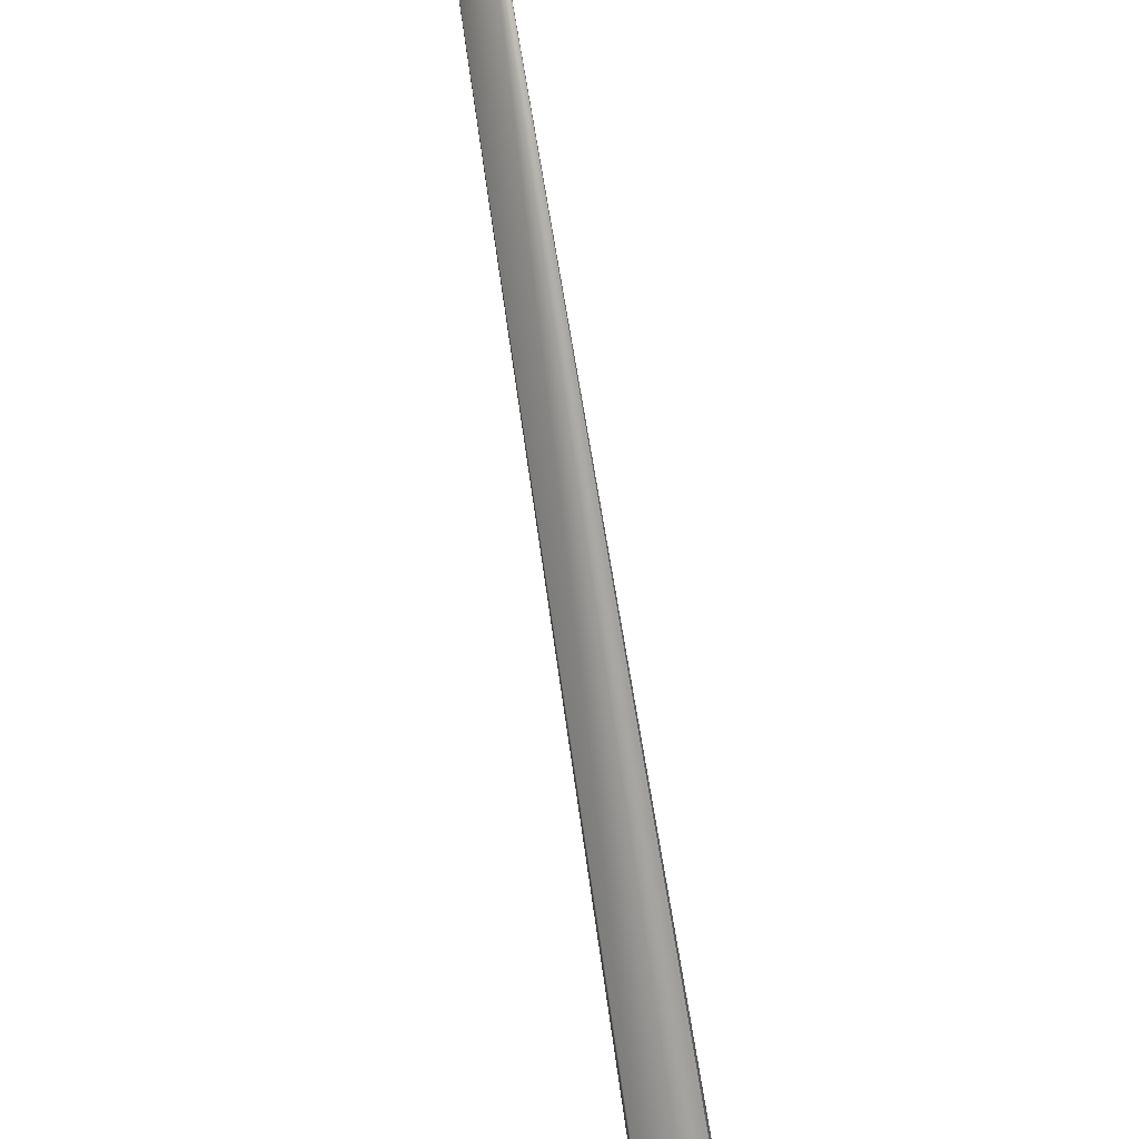
<metadata>
{"format":"obj","ext":"obj","renderer":"f3d","projection":"perspective","resolution":1024,"background":"white","views":[{"elev":-61.9,"azim":35.0,"up":"+Y"}]}
</metadata>
<code>
v 0.4245 0.5314 0.854
v 0.03875 -0.02358 -0.02531
v 0.03875 -0.0235 -0.02539
v 0.4239 0.5319 0.8538
v 0.4202 0.5352 0.8526
v 0.03875 -0.02342 -0.02547
v 0.03875 -0.02334 -0.02554
v 0.03874 -0.02326 -0.02562
v 0.03874 -0.02318 -0.0257
v 0.03874 -0.02309 -0.02578
v 0.03874 -0.02301 -0.02585
v 0.4195 0.5357 0.8524
v 0.03873 -0.02293 -0.02593
v 0.4189 0.5362 0.8522
v 0.03873 -0.02285 -0.02601
v 0.4183 0.5368 0.852
v 0.03873 -0.02276 -0.02609
v 0.4177 0.5373 0.8519
v 0.03872 -0.02268 -0.02616
v 0.4171 0.5378 0.8517
v 0.03872 -0.0226 -0.02624
v 0.4164 0.5384 0.8515
v 0.03871 -0.02252 -0.02632
v 0.4158 0.5389 0.8513
v 0.03871 -0.02244 -0.02639
v 0.4152 0.5394 0.8511
v 0.03871 -0.02235 -0.02647
v 0.4146 0.54 0.8509
v 0.0387 -0.02227 -0.02655
v 0.4139 0.5405 0.8507
v 0.03869 -0.02219 -0.02663
v 0.4133 0.541 0.8506
v 0.03869 -0.0221 -0.0267
v 0.4127 0.5415 0.8504
v 0.03868 -0.02202 -0.02678
v 0.4121 0.5421 0.8502
v 0.03867 -0.02194 -0.02686
v 0.4114 0.5426 0.85
v 0.03867 -0.02186 -0.02694
v 0.4108 0.5431 0.8499
v 0.03866 -0.02177 -0.02701
v 0.4102 0.5436 0.8497
v 0.03865 -0.02169 -0.02709
v 0.4095 0.5441 0.8495
v 0.03864 -0.02161 -0.02717
v 0.4089 0.5446 0.8493
v 0.03864 -0.02153 -0.02724
v 0.4083 0.5452 0.8492
v 0.03863 -0.02144 -0.02732
v 0.4077 0.5457 0.849
v 0.03862 -0.02136 -0.0274
v 0.407 0.5462 0.8488
v 0.03861 -0.02128 -0.02747
v 0.4064 0.5467 0.8486
v 0.0386 -0.02119 -0.02755
v 0.4058 0.5472 0.8485
v 0.03859 -0.02111 -0.02763
v 0.4051 0.5477 0.8483
v 0.03858 -0.02103 -0.0277
v 0.4045 0.5482 0.8481
v 0.03857 -0.02095 -0.02778
v 0.4039 0.5487 0.848
v 0.03856 -0.02086 -0.02786
v 0.4032 0.5492 0.8478
v 0.03855 -0.02078 -0.02793
v 0.4026 0.5497 0.8477
v 0.03854 -0.0207 -0.02801
v 0.402 0.5502 0.8475
v 0.03852 -0.02061 -0.02809
v 0.4013 0.5507 0.8473
v 0.03851 -0.02053 -0.02816
v 0.4007 0.5512 0.8472
v 0.0385 -0.02045 -0.02824
v 0.4001 0.5517 0.847
v 0.03849 -0.02037 -0.02831
v 0.3994 0.5522 0.8469
v 0.03847 -0.02028 -0.02839
v 0.3988 0.5527 0.8467
v 0.03846 -0.0202 -0.02847
v 0.3982 0.5532 0.8465
v 0.03845 -0.02012 -0.02854
v 0.3975 0.5537 0.8464
v 0.03843 -0.02003 -0.02862
v 0.3969 0.5542 0.8462
v 0.03842 -0.01995 -0.02869
v 0.3963 0.5546 0.8461
v 0.0384 -0.01987 -0.02877
v 0.3956 0.5551 0.8459
v 0.03839 -0.01978 -0.02884
v 0.395 0.5556 0.8458
v 0.03837 -0.0197 -0.02892
v 0.3943 0.5561 0.8456
v 0.03836 -0.01962 -0.029
v 0.3937 0.5566 0.8455
v 0.03834 -0.01953 -0.02907
v 0.3931 0.557 0.8453
v 0.03832 -0.01945 -0.02915
v 0.3924 0.5575 0.8452
v 0.03831 -0.01937 -0.02922
v 0.3918 0.558 0.8451
v 0.03829 -0.01929 -0.02929
v 0.3912 0.5584 0.8449
v 0.03827 -0.01921 -0.02936
v 0.3906 0.5588 0.8448
v 0.03826 -0.01913 -0.02943
v 0.3901 0.5592 0.8447
v 0.03824 -0.01905 -0.0295
v 0.3895 0.5597 0.8445
v 0.03822 -0.01898 -0.02957
v 0.3889 0.5601 0.8444
v 0.03821 -0.01891 -0.02963
v 0.3884 0.5604 0.8443
v 0.03819 -0.01884 -0.02969
v 0.3879 0.5608 0.8442
v 0.03818 -0.01877 -0.02975
v 0.3874 0.5612 0.8441
v 0.03816 -0.0187 -0.02981
v 0.3869 0.5616 0.844
v 0.03814 -0.01864 -0.02987
v 0.3864 0.5619 0.8439
v 0.03813 -0.01858 -0.02993
v 0.3859 0.5622 0.8438
v 0.03811 -0.01851 -0.02998
v 0.3854 0.5626 0.8437
v 0.0381 -0.01845 -0.03004
v 0.385 0.5629 0.8436
v 0.03808 -0.01839 -0.03009
v 0.3845 0.5632 0.8435
v 0.03807 -0.01834 -0.03014
v 0.3841 0.5635 0.8434
v 0.03805 -0.01828 -0.03019
v 0.3837 0.5638 0.8433
v 0.03804 -0.01823 -0.03024
v 0.3833 0.5641 0.8432
v 0.03803 -0.01818 -0.03028
v 0.3829 0.5643 0.8432
v 0.03801 -0.01813 -0.03033
v 0.3825 0.5646 0.8431
v 0.038 -0.01808 -0.03037
v 0.3822 0.5648 0.843
v 0.03799 -0.01803 -0.03041
v 0.3818 0.5651 0.843
v 0.03798 -0.01799 -0.03045
v 0.3815 0.5653 0.8429
v 0.03796 -0.01794 -0.03049
v 0.3812 0.5655 0.8428
v 0.03795 -0.0179 -0.03052
v 0.3809 0.5658 0.8428
v 0.03794 -0.01786 -0.03056
v 0.3806 0.566 0.8427
v 0.03793 -0.01782 -0.03059
v 0.3803 0.5662 0.8427
v 0.03792 -0.01778 -0.03062
v 0.38 0.5663 0.8426
v 0.03791 -0.01775 -0.03066
v 0.3797 0.5665 0.8425
v 0.0379 -0.01772 -0.03069
v 0.3795 0.5667 0.8425
v 0.03789 -0.01768 -0.03071
v 0.3793 0.5668 0.8425
v 0.03788 -0.01765 -0.03074
v 0.379 0.567 0.8424
v 0.03787 -0.01762 -0.03077
v 0.3788 0.5671 0.8424
v 0.03787 -0.0176 -0.03079
v 0.3786 0.5673 0.8423
v 0.03786 -0.01757 -0.03081
v 0.3785 0.5674 0.8423
v 0.03785 -0.01755 -0.03083
v 0.3783 0.5675 0.8423
v 0.03785 -0.01753 -0.03085
v 0.3781 0.5676 0.8422
v 0.03784 -0.01751 -0.03087
v 0.3773 0.5682 0.8421
v 0.03784 -0.01749 -0.03088
v 0.03783 -0.01747 -0.0309
v 0.03782 -0.01746 -0.03091
v 0.03782 -0.01744 -0.03092
v 0.03782 -0.01743 -0.03093
v 0.03782 -0.01742 -0.03094
v 0.03781 -0.01741 -0.03095
v 0.03781 -0.01741 -0.03095
v 0.03781 -0.0174 -0.03096
v 0.03781 -0.0174 -0.03096
v -0.009906 0.004575 0.0101
v 0.005317 0.01847 -0.009068
v -0.03207 -0.01021 -0.03959
v 0.005276 0.01848 -0.009058
v -0.03392 -0.01073 -0.03786
v -0.03396 -0.01074 -0.03782
v -0.034 -0.01076 -0.03778
v -0.03404 -0.01077 -0.03774
v -0.03408 -0.01078 -0.0377
v -0.03412 -0.0108 -0.03766
v -0.03416 -0.01081 -0.03761
v -0.03419 -0.01082 -0.03757
v -0.03427 -0.01085 -0.0375
v -0.03431 -0.01086 -0.03746
v -0.03434 -0.01087 -0.03742
v -0.03437 -0.01088 -0.03738
v -0.03441 -0.01089 -0.03735
v -0.03444 -0.0109 -0.03731
v -0.03447 -0.01092 -0.03728
v -0.0345 -0.01093 -0.03724
v -0.03453 -0.01094 -0.03721
v -0.03456 -0.01095 -0.03718
v -0.03459 -0.01096 -0.03715
v -0.03462 -0.01097 -0.03712
v -0.03465 -0.01098 -0.03709
v -0.03467 -0.01098 -0.03706
v -0.0347 -0.01099 -0.03703
v -0.03472 -0.011 -0.037
v -0.03474 -0.01101 -0.03698
v -0.03477 -0.01102 -0.03695
v -0.03479 -0.01103 -0.03692
v -0.03481 -0.01103 -0.0369
v -0.03483 -0.01104 -0.03688
v -0.03485 -0.01105 -0.03686
v -0.03487 -0.01106 -0.03683
v -0.03489 -0.01106 -0.03681
v -0.0349 -0.01107 -0.0368
v -0.03492 -0.01107 -0.03678
v -0.03494 -0.01108 -0.03676
v -0.03495 -0.01109 -0.03674
v -0.03496 -0.01109 -0.03673
v -0.03498 -0.0111 -0.03671
v -0.03499 -0.0111 -0.03669
v -0.035 -0.01111 -0.03668
v -0.03501 -0.01111 -0.03667
v -0.03502 -0.01111 -0.03666
v -0.03503 -0.01112 -0.03665
v -0.03504 -0.01112 -0.03664
v -0.03505 -0.01112 -0.03663
v -0.03506 -0.01112 -0.03662
v -0.03506 -0.01113 -0.03661
v -0.03508 -0.01114 -0.03659
v -0.03211 -0.01022 -0.03955
v -0.0186 0.01342 0
v 0.005236 0.0185 -0.009048
v -0.03216 -0.01023 -0.03952
v 0.005195 0.01852 -0.009038
v -0.0322 -0.01024 -0.03948
v 0.005155 0.01853 -0.009028
v -0.03224 -0.01025 -0.03945
v 0.005114 0.01855 -0.009018
v -0.03228 -0.01026 -0.03941
v 0.005074 0.01857 -0.009007
v -0.03232 -0.01027 -0.03937
v 0.005033 0.01858 -0.008997
v -0.03236 -0.01028 -0.03934
v 0.004993 0.0186 -0.008987
v -0.0324 -0.01029 -0.0393
v 0.004952 0.01861 -0.008976
v -0.03244 -0.0103 -0.03926
v 0.004912 0.01863 -0.008966
v -0.03248 -0.01031 -0.03923
v 0.004871 0.01864 -0.008955
v -0.03252 -0.01032 -0.03919
v 0.00483 0.01866 -0.008944
v -0.03257 -0.01034 -0.03915
v 0.00479 0.01868 -0.008933
v -0.03261 -0.01035 -0.03911
v 0.004749 0.01869 -0.008922
v -0.03265 -0.01036 -0.03908
v 0.004709 0.01871 -0.008912
v -0.03269 -0.01037 -0.03904
v 0.004668 0.01872 -0.008901
v -0.03273 -0.01038 -0.039
v 0.004628 0.01874 -0.008889
v -0.03277 -0.01039 -0.03896
v 0.004587 0.01875 -0.008878
v -0.03281 -0.0104 -0.03893
v 0.004546 0.01877 -0.008867
v -0.03285 -0.01041 -0.03889
v 0.004506 0.01878 -0.008856
v -0.0329 -0.01043 -0.03885
v 0.004465 0.0188 -0.008844
v -0.03294 -0.01044 -0.03881
v 0.004425 0.01881 -0.008833
v -0.03298 -0.01045 -0.03877
v 0.004384 0.01883 -0.008822
v -0.03302 -0.01046 -0.03874
v 0.004343 0.01884 -0.00881
v -0.03306 -0.01047 -0.0387
v 0.004303 0.01886 -0.008798
v -0.0331 -0.01048 -0.03866
v 0.004262 0.01887 -0.008787
v -0.03314 -0.0105 -0.03862
v 0.004222 0.01889 -0.008775
v -0.03318 -0.01051 -0.03858
v 0.004181 0.0189 -0.008763
v -0.03322 -0.01052 -0.03854
v 0.00414 0.01892 -0.008751
v -0.03326 -0.01053 -0.0385
v 0.0041 0.01893 -0.008739
v -0.03331 -0.01054 -0.03846
v 0.004059 0.01894 -0.008727
v -0.03335 -0.01056 -0.03843
v 0.004019 0.01896 -0.008715
v -0.03339 -0.01057 -0.03839
v 0.003978 0.01897 -0.008703
v -0.03343 -0.01058 -0.03835
v 0.003937 0.01899 -0.008691
v -0.03347 -0.01059 -0.03831
v 0.003897 0.019 -0.008678
v -0.03351 -0.01061 -0.03827
v 0.003856 0.01901 -0.008666
v -0.03355 -0.01062 -0.03823
v 0.003816 0.01903 -0.008653
v -0.03359 -0.01063 -0.03819
v 0.003775 0.01904 -0.008641
v -0.03363 -0.01064 -0.03815
v 0.003734 0.01905 -0.008628
v -0.03367 -0.01066 -0.03811
v 0.003694 0.01907 -0.008615
v -0.03371 -0.01067 -0.03807
v 0.003653 0.01908 -0.008603
v -0.03375 -0.01068 -0.03803
v 0.003613 0.01909 -0.00859
v -0.03379 -0.01069 -0.03799
v 0.003572 0.01911 -0.008577
v -0.03383 -0.01071 -0.03794
v 0.003531 0.01912 -0.008564
v -0.03388 -0.01072 -0.0379
v 0.003491 0.01913 -0.008551
v 0.00345 0.01915 -0.008538
v 0.00341 0.01916 -0.008524
v 0.003369 0.01917 -0.008511
v 0.003328 0.01918 -0.008498
v 0.003288 0.0192 -0.008484
v 0.003248 0.01921 -0.008471
v 0.003209 0.01922 -0.008458
v 0.003171 0.01923 -0.008445
v 0.003134 0.01924 -0.008432
v 0.003097 0.01925 -0.00842
v 0.003062 0.01926 -0.008408
v 0.003027 0.01927 -0.008396
v 0.002993 0.01928 -0.008384
v 0.00296 0.01929 -0.008372
v 0.002927 0.0193 -0.008361
v 0.002896 0.01931 -0.00835
v 0.002865 0.01932 -0.008339
v 0.002835 0.01933 -0.008329
v 0.002806 0.01934 -0.008318
v 0.002777 0.01935 -0.008308
v 0.00275 0.01935 -0.008298
v 0.002723 0.01936 -0.008289
v 0.002697 0.01937 -0.008279
v 0.002672 0.01937 -0.00827
v 0.002648 0.01938 -0.008262
v 0.002624 0.01939 -0.008253
v 0.002602 0.01939 -0.008245
v 0.00258 0.0194 -0.008237
v 0.002559 0.0194 -0.008229
v 0.002539 0.01941 -0.008222
v 0.002519 0.01941 -0.008215
v 0.002501 0.01942 -0.008208
v 0.002483 0.01942 -0.008201
v 0.002466 0.01943 -0.008195
v 0.00245 0.01943 -0.008189
v 0.002435 0.01944 -0.008183
v 0.00242 0.01944 -0.008178
v 0.002406 0.01944 -0.008173
v 0.002393 0.01945 -0.008168
v 0.002381 0.01945 -0.008163
v 0.00237 0.01945 -0.008159
v 0.00236 0.01946 -0.008155
v 0.00235 0.01946 -0.008151
v 0.002341 0.01946 -0.008148
v 0.002333 0.01946 -0.008145
v 0.002326 0.01946 -0.008142
v 0.002319 0.01947 -0.00814
v 0.002314 0.01947 -0.008138
v 0.002309 0.01947 -0.008136
v 0.002305 0.01947 -0.008134
v 0.002302 0.01947 -0.008133
v 0.002299 0.01947 -0.008132
v 0.002297 0.01947 -0.008131
v 0.4233 0.5325 0.8536
v 0.4208 0.5346 0.8528
v 0.4226 0.533 0.8534
v 0.4214 0.5341 0.853
v 0.422 0.5336 0.8532
v -0.03423 -0.01083 -0.03753
v 0.378 0.5677 0.8422
v 0.3779 0.5678 0.8422
v 0.3778 0.5679 0.8422
v 0.3777 0.5679 0.8422
v 0.3776 0.568 0.8421
v -0.03507 -0.01113 -0.03661
v 0.3775 0.5681 0.8421
v -0.03507 -0.01113 -0.0366
v 0.3774 0.5681 0.8421
v -0.03508 -0.01113 -0.0366
v 0.3774 0.5681 0.8421
v -0.03508 -0.01113 -0.03659
v 0.3773 0.5682 0.8421
v -0.03508 -0.01113 -0.03659
f 1 2 3
f 1 4 5
f 1 3 6
f 1 6 7
f 1 7 8
f 1 8 9
f 1 9 10
f 1 10 11
f 1 5 12
f 1 11 13
f 1 12 14
f 1 13 15
f 1 14 16
f 1 15 17
f 1 16 18
f 1 17 19
f 1 18 20
f 1 19 21
f 1 20 22
f 1 21 23
f 1 22 24
f 1 23 25
f 1 24 26
f 1 25 27
f 1 26 28
f 1 27 29
f 1 28 30
f 1 29 31
f 1 30 32
f 1 31 33
f 1 32 34
f 1 33 35
f 1 34 36
f 1 35 37
f 1 36 38
f 1 37 39
f 1 38 40
f 1 39 41
f 1 40 42
f 1 41 43
f 1 42 44
f 1 43 45
f 1 44 46
f 1 45 47
f 1 46 48
f 1 47 49
f 1 48 50
f 1 49 51
f 1 50 52
f 1 51 53
f 1 52 54
f 1 53 55
f 1 54 56
f 1 55 57
f 1 56 58
f 1 57 59
f 1 58 60
f 1 59 61
f 1 60 62
f 1 61 63
f 1 62 64
f 1 63 65
f 1 64 66
f 1 65 67
f 1 66 68
f 1 67 69
f 1 68 70
f 1 69 71
f 1 70 72
f 1 71 73
f 1 72 74
f 1 73 75
f 1 74 76
f 1 75 77
f 1 76 78
f 1 77 79
f 1 78 80
f 1 79 81
f 1 80 82
f 1 81 83
f 1 82 84
f 1 83 85
f 1 84 86
f 1 85 87
f 1 86 88
f 1 87 89
f 1 88 90
f 1 89 91
f 1 90 92
f 1 91 93
f 1 92 94
f 1 93 95
f 1 94 96
f 1 95 97
f 1 96 98
f 1 97 99
f 1 98 100
f 1 99 101
f 1 100 102
f 1 101 103
f 1 102 104
f 1 103 105
f 1 104 106
f 1 105 107
f 1 106 108
f 1 107 109
f 1 108 110
f 1 109 111
f 1 110 112
f 1 111 113
f 1 112 114
f 1 113 115
f 1 114 116
f 1 115 117
f 1 116 118
f 1 117 119
f 1 118 120
f 1 119 121
f 1 120 122
f 1 121 123
f 1 122 124
f 1 123 125
f 1 124 126
f 1 125 127
f 1 126 128
f 1 127 129
f 1 128 130
f 1 129 131
f 1 130 132
f 1 131 133
f 1 132 134
f 1 133 135
f 1 134 136
f 1 135 137
f 1 136 138
f 1 137 139
f 1 138 140
f 1 139 141
f 1 140 142
f 1 141 143
f 1 142 144
f 1 143 145
f 1 144 146
f 1 145 147
f 1 146 148
f 1 147 149
f 1 148 150
f 1 149 151
f 1 150 152
f 1 151 153
f 1 152 154
f 1 153 155
f 1 154 156
f 1 155 157
f 1 156 158
f 1 157 159
f 1 158 160
f 1 159 161
f 1 160 162
f 1 161 163
f 1 162 164
f 1 163 165
f 1 164 166
f 1 165 167
f 1 166 168
f 1 167 169
f 1 168 170
f 1 169 171
f 1 170 172
f 1 171 173
f 1 172 174
f 1 173 175
f 1 175 176
f 1 176 177
f 1 177 178
f 1 178 179
f 1 179 180
f 1 180 181
f 1 181 182
f 1 182 183
f 1 183 184
f 1 174 185
f 1 185 2
f 1 184 4
f 186 187 188
f 186 188 174
f 186 174 184
f 186 184 187
f 2 187 3
f 2 189 187
f 2 190 189
f 2 191 190
f 2 192 191
f 2 193 192
f 2 194 193
f 2 195 194
f 2 196 195
f 2 197 196
f 2 198 197
f 2 199 198
f 2 200 199
f 2 201 200
f 2 202 201
f 2 203 202
f 2 204 203
f 2 205 204
f 2 206 205
f 2 207 206
f 2 208 207
f 2 209 208
f 2 210 209
f 2 211 210
f 2 212 211
f 2 213 212
f 2 214 213
f 2 215 214
f 2 216 215
f 2 217 216
f 2 218 217
f 2 219 218
f 2 220 219
f 2 221 220
f 2 222 221
f 2 223 222
f 2 224 223
f 2 225 224
f 2 226 225
f 2 227 226
f 2 228 227
f 2 229 228
f 2 230 229
f 2 231 230
f 2 232 231
f 2 233 232
f 2 234 233
f 2 235 234
f 2 185 236
f 2 236 235
f 187 237 238
f 187 239 188
f 187 6 3
f 187 240 237
f 187 241 239
f 187 7 6
f 187 242 240
f 187 243 241
f 187 8 7
f 187 244 242
f 187 245 243
f 187 9 8
f 187 246 244
f 187 247 245
f 187 10 9
f 187 248 246
f 187 249 247
f 187 11 10
f 187 250 248
f 187 251 249
f 187 13 11
f 187 252 250
f 187 253 251
f 187 15 13
f 187 254 252
f 187 255 253
f 187 17 15
f 187 256 254
f 187 257 255
f 187 19 17
f 187 258 256
f 187 259 257
f 187 21 19
f 187 260 258
f 187 261 259
f 187 23 21
f 187 262 260
f 187 263 261
f 187 25 23
f 187 264 262
f 187 265 263
f 187 27 25
f 187 266 264
f 187 267 265
f 187 29 27
f 187 268 266
f 187 269 267
f 187 31 29
f 187 270 268
f 187 271 269
f 187 33 31
f 187 272 270
f 187 273 271
f 187 35 33
f 187 274 272
f 187 275 273
f 187 37 35
f 187 276 274
f 187 277 275
f 187 39 37
f 187 278 276
f 187 279 277
f 187 41 39
f 187 280 278
f 187 281 279
f 187 43 41
f 187 282 280
f 187 283 281
f 187 45 43
f 187 284 282
f 187 285 283
f 187 47 45
f 187 286 284
f 187 287 285
f 187 49 47
f 187 288 286
f 187 289 287
f 187 51 49
f 187 290 288
f 187 291 289
f 187 53 51
f 187 292 290
f 187 293 291
f 187 55 53
f 187 294 292
f 187 295 293
f 187 57 55
f 187 296 294
f 187 297 295
f 187 59 57
f 187 298 296
f 187 299 297
f 187 61 59
f 187 300 298
f 187 301 299
f 187 63 61
f 187 302 300
f 187 303 301
f 187 65 63
f 187 304 302
f 187 305 303
f 187 67 65
f 187 306 304
f 187 307 305
f 187 69 67
f 187 308 306
f 187 309 307
f 187 71 69
f 187 310 308
f 187 311 309
f 187 73 71
f 187 312 310
f 187 313 311
f 187 75 73
f 187 314 312
f 187 315 313
f 187 77 75
f 187 316 314
f 187 317 315
f 187 79 77
f 187 318 316
f 187 319 317
f 187 81 79
f 187 320 318
f 187 321 319
f 187 83 81
f 187 322 320
f 187 323 321
f 187 85 83
f 187 324 322
f 187 325 323
f 187 87 85
f 187 189 324
f 187 326 325
f 187 89 87
f 187 327 326
f 187 91 89
f 187 328 327
f 187 93 91
f 187 329 328
f 187 95 93
f 187 330 329
f 187 97 95
f 187 331 330
f 187 99 97
f 187 332 331
f 187 101 99
f 187 333 332
f 187 103 101
f 187 334 333
f 187 105 103
f 187 335 334
f 187 107 105
f 187 336 335
f 187 109 107
f 187 337 336
f 187 111 109
f 187 338 337
f 187 113 111
f 187 339 338
f 187 115 113
f 187 340 339
f 187 117 115
f 187 341 340
f 187 119 117
f 187 342 341
f 187 121 119
f 187 343 342
f 187 123 121
f 187 344 343
f 187 125 123
f 187 345 344
f 187 127 125
f 187 346 345
f 187 129 127
f 187 347 346
f 187 131 129
f 187 348 347
f 187 133 131
f 187 349 348
f 187 135 133
f 187 350 349
f 187 137 135
f 187 351 350
f 187 139 137
f 187 352 351
f 187 141 139
f 187 353 352
f 187 143 141
f 187 354 353
f 187 145 143
f 187 355 354
f 187 147 145
f 187 356 355
f 187 149 147
f 187 357 356
f 187 151 149
f 187 358 357
f 187 153 151
f 187 359 358
f 187 155 153
f 187 360 359
f 187 157 155
f 187 361 360
f 187 159 157
f 187 362 361
f 187 161 159
f 187 363 362
f 187 163 161
f 187 364 363
f 187 165 163
f 187 365 364
f 187 167 165
f 187 366 365
f 187 169 167
f 187 367 366
f 187 171 169
f 187 368 367
f 187 173 171
f 187 369 368
f 187 175 173
f 187 370 369
f 187 176 175
f 187 371 370
f 187 177 176
f 187 372 371
f 187 178 177
f 187 373 372
f 187 179 178
f 187 374 373
f 187 180 179
f 187 375 374
f 187 181 180
f 187 376 375
f 187 182 181
f 187 377 376
f 187 174 378
f 187 238 174
f 187 378 377
f 187 184 182
f 4 379 380
f 4 380 5
f 4 184 379
f 188 239 174
f 237 240 238
f 379 381 382
f 379 382 380
f 379 184 381
f 239 241 174
f 240 242 238
f 381 383 382
f 381 184 383
f 241 243 174
f 242 244 238
f 383 184 382
f 243 245 174
f 244 246 238
f 382 184 380
f 245 247 174
f 246 248 238
f 380 184 5
f 247 249 174
f 248 250 238
f 5 184 12
f 249 251 174
f 250 252 238
f 12 184 14
f 251 253 174
f 252 254 238
f 14 184 16
f 253 255 174
f 254 256 238
f 16 184 18
f 255 257 174
f 256 258 238
f 18 184 20
f 257 259 174
f 258 260 238
f 20 184 22
f 259 261 174
f 260 262 238
f 22 184 24
f 261 263 174
f 262 264 238
f 24 184 26
f 263 265 174
f 264 266 238
f 26 184 28
f 265 267 174
f 266 268 238
f 28 184 30
f 267 269 174
f 268 270 238
f 30 184 32
f 269 271 174
f 270 272 238
f 32 184 34
f 271 273 174
f 272 274 238
f 34 184 36
f 273 275 174
f 274 276 238
f 36 184 38
f 275 277 174
f 276 278 238
f 38 184 40
f 277 279 174
f 278 280 238
f 40 184 42
f 279 281 174
f 280 282 238
f 42 184 44
f 281 283 174
f 282 284 238
f 44 184 46
f 283 285 174
f 284 286 238
f 46 184 48
f 285 287 174
f 286 288 238
f 48 184 50
f 287 289 174
f 288 290 238
f 50 184 52
f 289 291 174
f 290 292 238
f 52 184 54
f 291 293 174
f 292 294 238
f 54 184 56
f 293 295 174
f 294 296 238
f 56 184 58
f 295 297 174
f 296 298 238
f 58 184 60
f 297 299 174
f 298 300 238
f 60 184 62
f 299 301 174
f 300 302 238
f 62 184 64
f 301 303 174
f 302 304 238
f 64 184 66
f 303 305 174
f 304 306 238
f 66 184 68
f 305 307 174
f 306 308 238
f 68 184 70
f 307 309 174
f 308 310 238
f 70 184 72
f 309 311 174
f 310 312 238
f 72 184 74
f 311 313 174
f 312 314 238
f 74 184 76
f 313 315 174
f 314 316 238
f 76 184 78
f 315 317 174
f 316 318 238
f 78 184 80
f 317 319 174
f 318 320 238
f 80 184 82
f 319 321 174
f 320 322 238
f 82 184 84
f 321 323 174
f 322 324 238
f 84 184 86
f 323 325 174
f 324 189 238
f 86 184 88
f 325 326 174
f 189 190 238
f 88 184 90
f 326 327 174
f 190 191 238
f 90 184 92
f 327 328 174
f 191 192 238
f 92 184 94
f 328 329 174
f 192 193 238
f 94 184 96
f 329 330 174
f 193 194 238
f 96 184 98
f 330 331 174
f 194 195 238
f 98 184 100
f 331 332 174
f 195 196 238
f 100 184 102
f 332 333 174
f 196 384 238
f 196 197 384
f 102 184 104
f 333 334 174
f 384 197 238
f 104 184 106
f 334 335 174
f 197 198 238
f 106 184 108
f 335 336 174
f 198 199 238
f 108 184 110
f 336 337 174
f 199 200 238
f 110 184 112
f 337 338 174
f 200 201 238
f 112 184 114
f 338 339 174
f 201 202 238
f 114 184 116
f 339 340 174
f 202 203 238
f 116 184 118
f 340 341 174
f 203 204 238
f 118 184 120
f 341 342 174
f 204 205 238
f 120 184 122
f 342 343 174
f 205 206 238
f 122 184 124
f 343 344 174
f 206 207 238
f 124 184 126
f 344 345 174
f 207 208 238
f 126 184 128
f 345 346 174
f 208 209 238
f 128 184 130
f 346 347 174
f 209 210 238
f 130 184 132
f 347 348 174
f 210 211 238
f 132 184 134
f 348 349 174
f 211 212 238
f 134 184 136
f 349 350 174
f 212 213 238
f 136 184 138
f 350 351 174
f 213 214 238
f 138 184 140
f 351 352 174
f 214 215 238
f 140 184 142
f 352 353 174
f 215 216 238
f 142 184 144
f 353 354 174
f 216 217 238
f 144 184 146
f 354 355 174
f 217 218 238
f 146 184 148
f 355 356 174
f 218 219 238
f 148 184 150
f 356 357 174
f 219 220 238
f 150 184 152
f 357 358 174
f 220 221 238
f 152 184 154
f 358 359 174
f 221 222 238
f 154 184 156
f 359 360 174
f 222 223 238
f 156 184 158
f 360 361 174
f 223 224 238
f 158 184 160
f 361 362 174
f 224 225 238
f 160 184 162
f 362 363 174
f 225 226 238
f 162 184 164
f 363 364 174
f 226 227 238
f 164 184 166
f 364 365 174
f 227 228 238
f 166 184 168
f 365 366 174
f 228 229 238
f 168 184 170
f 366 367 174
f 229 230 238
f 170 184 172
f 367 368 174
f 230 231 238
f 172 385 174
f 172 184 385
f 368 369 174
f 231 232 238
f 385 386 174
f 385 184 386
f 369 370 174
f 232 233 238
f 386 387 174
f 386 184 387
f 370 371 174
f 233 234 238
f 387 388 174
f 387 184 388
f 371 372 174
f 234 235 238
f 388 389 174
f 388 184 389
f 372 373 174
f 235 390 238
f 235 236 390
f 389 391 174
f 389 184 391
f 373 374 174
f 390 392 238
f 390 236 392
f 391 393 174
f 391 184 393
f 374 375 174
f 392 394 238
f 392 236 394
f 393 395 174
f 393 184 395
f 375 376 174
f 394 396 238
f 394 236 396
f 395 397 174
f 395 184 397
f 376 377 174
f 182 184 183
f 396 398 238
f 396 236 398
f 397 184 174
f 377 378 174
f 398 236 238
f 174 238 185
f 238 236 185

</code>
